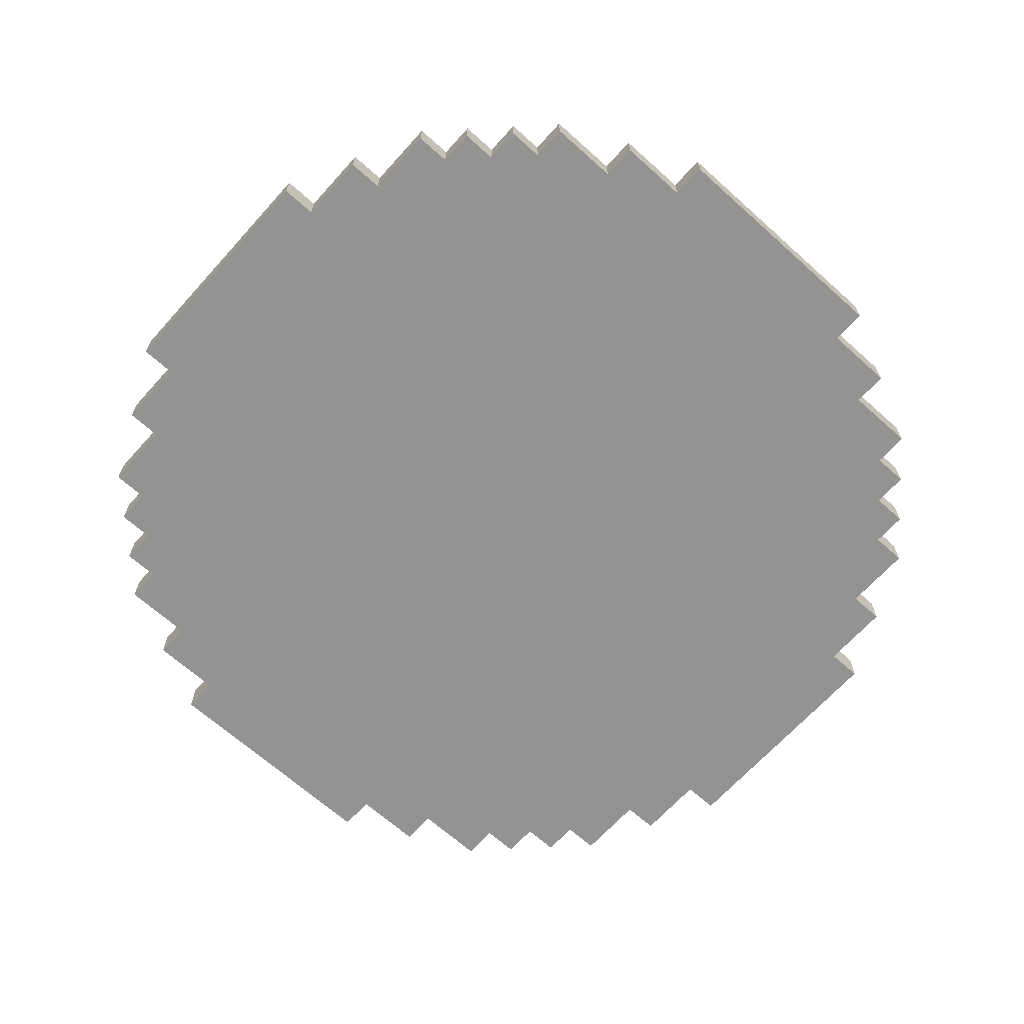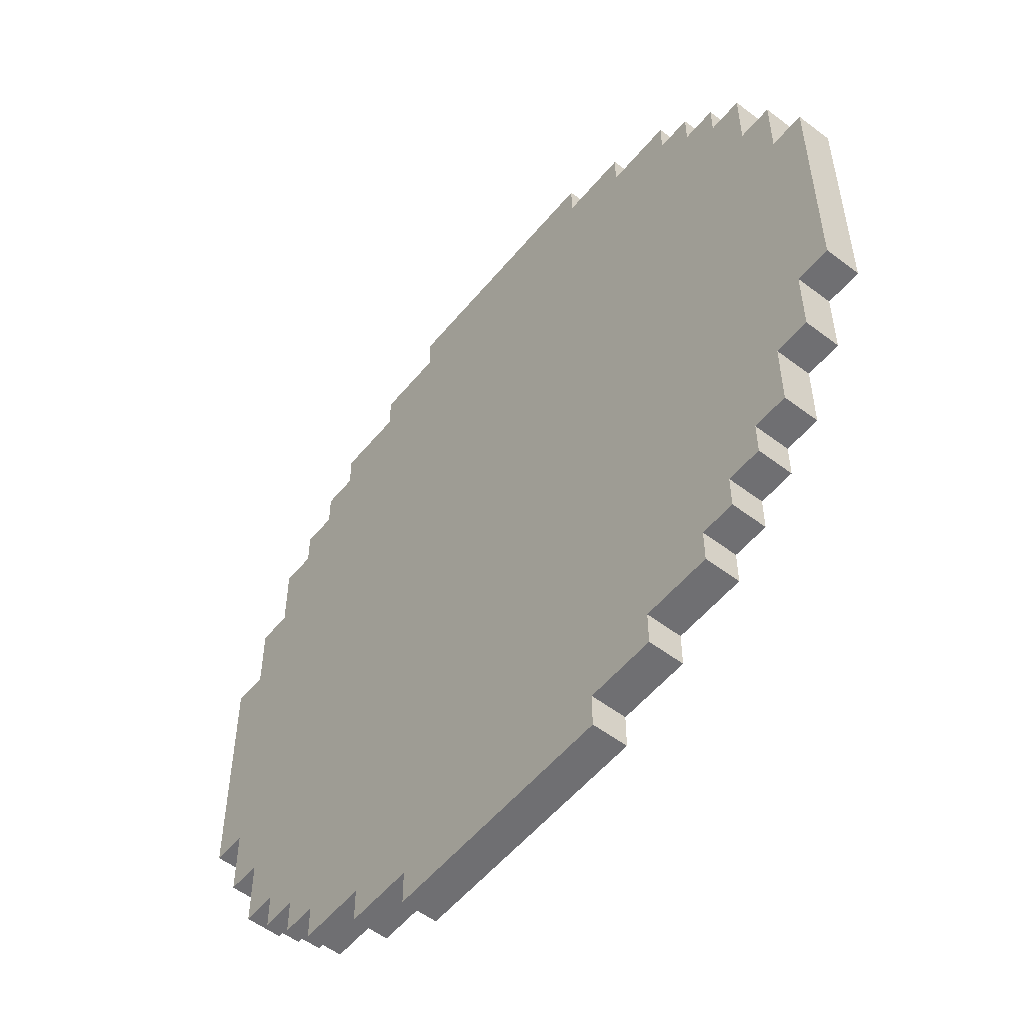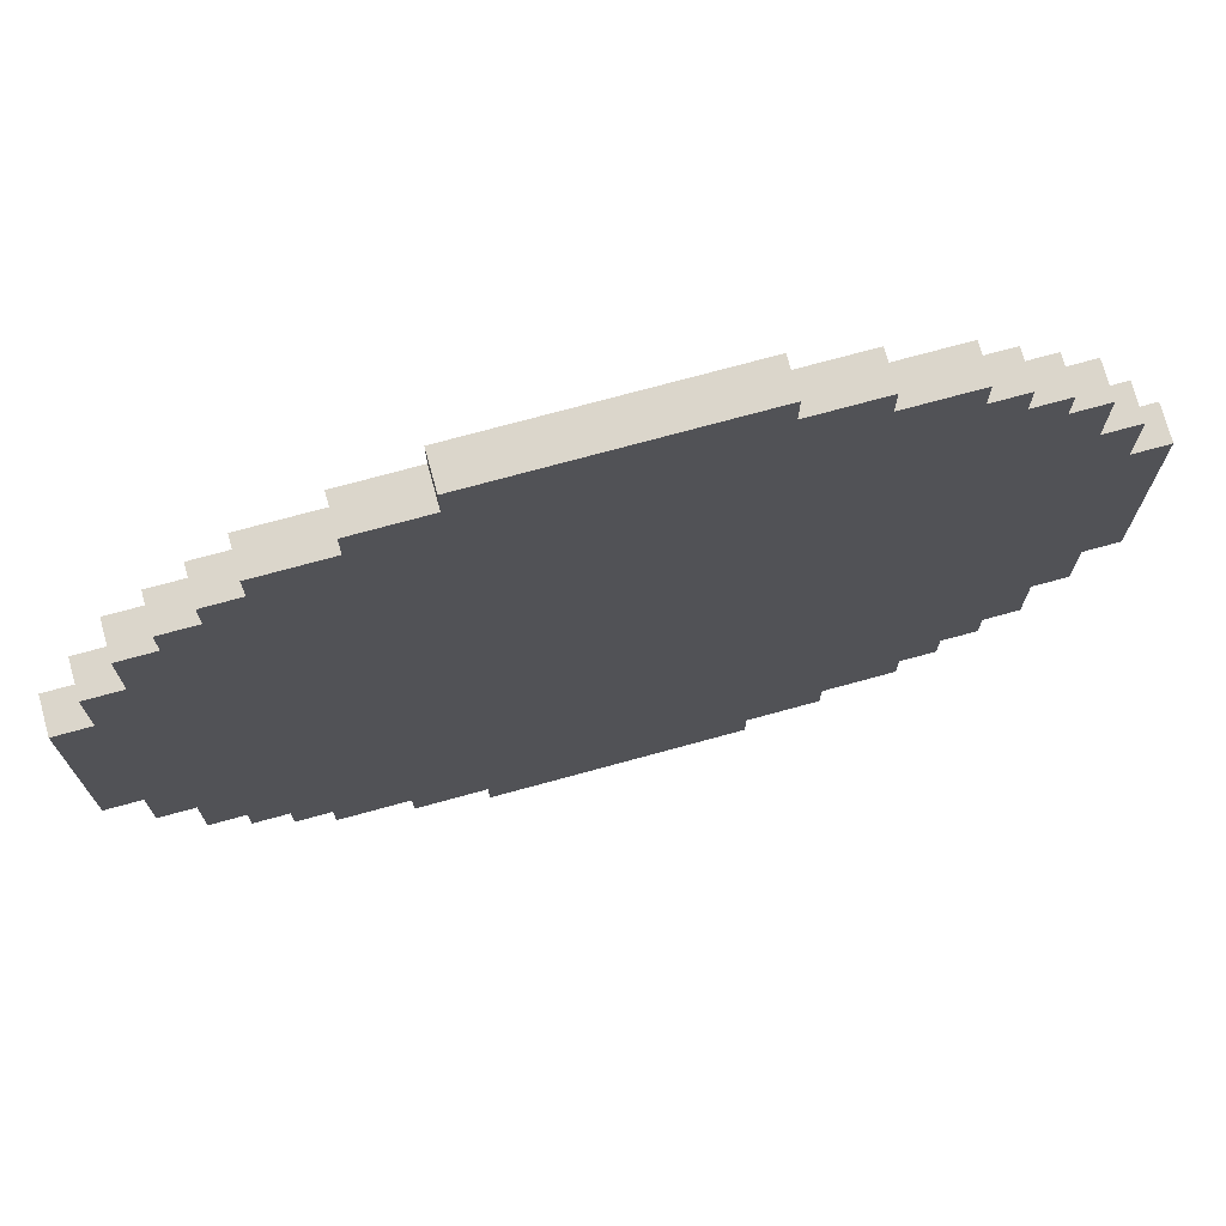
<metadata>
{"format":"obj","ext":"obj","renderer":"f3d","projection":"perspective","resolution":1024,"background":"white","views":[{"elev":-66.7,"azim":138.0,"up":"+Y"},{"elev":-54.7,"azim":51.2,"up":"+Z"},{"elev":73.6,"azim":164.7,"up":"+Z"}]}
</metadata>
<code>
g rug green
v -12.5 0 3.5
v -12.5 0 -3.5
v -12.5 1 3.5
v -12.5 1 -3.5
v -11.5 0 5.5
v -11.5 0 3.5
v -11.5 0 -3.5
v -11.5 0 -5.5
v -11.5 1 5.5
v -11.5 1 3.5
v -11.5 1 -3.5
v -11.5 1 -5.5
v -10.5 0 7.5
v -10.5 0 5.5
v -10.5 0 -5.5
v -10.5 0 -7.5
v -10.5 1 7.5
v -10.5 1 5.5
v -10.5 1 -5.5
v -10.5 1 -7.5
v -9.5 0 8.5
v -9.5 0 7.5
v -9.5 0 -7.5
v -9.5 0 -8.5
v -9.5 1 8.5
v -9.5 1 7.5
v -9.5 1 -7.5
v -9.5 1 -8.5
v -8.5 0 9.5
v -8.5 0 8.5
v -8.5 0 -8.5
v -8.5 0 -9.5
v -8.5 1 9.5
v -8.5 1 8.5
v -8.5 1 -8.5
v -8.5 1 -9.5
v -7.5 0 10.5
v -7.5 0 9.5
v -7.5 0 -9.5
v -7.5 0 -10.5
v -7.5 1 10.5
v -7.5 1 9.5
v -7.5 1 -9.5
v -7.5 1 -10.5
v -5.5 0 11.5
v -5.5 0 10.5
v -5.5 0 -10.5
v -5.5 0 -11.5
v -5.5 1 11.5
v -5.5 1 10.5
v -5.5 1 -10.5
v -5.5 1 -11.5
v -3.5 0 12.5
v -3.5 0 11.5
v -3.5 0 -11.5
v -3.5 0 -12.5
v -3.5 1 12.5
v -3.5 1 11.5
v -3.5 1 -11.5
v -3.5 1 -12.5
v 3.5 0 12.5
v 3.5 0 11.5
v 3.5 0 -11.5
v 3.5 0 -12.5
v 3.5 1 12.5
v 3.5 1 11.5
v 3.5 1 -11.5
v 3.5 1 -12.5
v 5.5 0 11.5
v 5.5 0 10.5
v 5.5 0 -10.5
v 5.5 0 -11.5
v 5.5 1 11.5
v 5.5 1 10.5
v 5.5 1 -10.5
v 5.5 1 -11.5
v 7.5 0 10.5
v 7.5 0 9.5
v 7.5 0 -9.5
v 7.5 0 -10.5
v 7.5 1 10.5
v 7.5 1 9.5
v 7.5 1 -9.5
v 7.5 1 -10.5
v 8.5 0 9.5
v 8.5 0 8.5
v 8.5 0 -8.5
v 8.5 0 -9.5
v 8.5 1 9.5
v 8.5 1 8.5
v 8.5 1 -8.5
v 8.5 1 -9.5
v 9.5 0 8.5
v 9.5 0 7.5
v 9.5 0 -7.5
v 9.5 0 -8.5
v 9.5 1 8.5
v 9.5 1 7.5
v 9.5 1 -7.5
v 9.5 1 -8.5
v 10.5 0 7.5
v 10.5 0 5.5
v 10.5 0 -5.5
v 10.5 0 -7.5
v 10.5 1 7.5
v 10.5 1 5.5
v 10.5 1 -5.5
v 10.5 1 -7.5
v 11.5 0 5.5
v 11.5 0 3.5
v 11.5 0 -3.5
v 11.5 0 -5.5
v 11.5 1 5.5
v 11.5 1 3.5
v 11.5 1 -3.5
v 11.5 1 -5.5
v 12.5 0 3.5
v 12.5 0 -3.5
v 12.5 1 3.5
v 12.5 1 -3.5
v -3.5 0 12.5
v -3.5 1 12.5
v 3.5 0 12.5
v 3.5 1 12.5
v -5.5 0 11.5
v -5.5 1 11.5
v -3.5 0 11.5
v -3.5 1 11.5
v 3.5 0 11.5
v 3.5 1 11.5
v 5.5 0 11.5
v 5.5 1 11.5
v -7.5 0 10.5
v -7.5 1 10.5
v -5.5 0 10.5
v -5.5 1 10.5
v 5.5 0 10.5
v 5.5 1 10.5
v 7.5 0 10.5
v 7.5 1 10.5
v -8.5 0 9.5
v -8.5 1 9.5
v -7.5 0 9.5
v -7.5 1 9.5
v 7.5 0 9.5
v 7.5 1 9.5
v 8.5 0 9.5
v 8.5 1 9.5
v -9.5 0 8.5
v -9.5 1 8.5
v -8.5 0 8.5
v -8.5 1 8.5
v 8.5 0 8.5
v 8.5 1 8.5
v 9.5 0 8.5
v 9.5 1 8.5
v -10.5 0 7.5
v -10.5 1 7.5
v -9.5 0 7.5
v -9.5 1 7.5
v 9.5 0 7.5
v 9.5 1 7.5
v 10.5 0 7.5
v 10.5 1 7.5
v -11.5 0 5.5
v -11.5 1 5.5
v -10.5 0 5.5
v -10.5 1 5.5
v 10.5 0 5.5
v 10.5 1 5.5
v 11.5 0 5.5
v 11.5 1 5.5
v -12.5 0 3.5
v -12.5 1 3.5
v -11.5 0 3.5
v -11.5 1 3.5
v 11.5 0 3.5
v 11.5 1 3.5
v 12.5 0 3.5
v 12.5 1 3.5
v -12.5 0 -3.5
v -12.5 1 -3.5
v -11.5 0 -3.5
v -11.5 1 -3.5
v 11.5 0 -3.5
v 11.5 1 -3.5
v 12.5 0 -3.5
v 12.5 1 -3.5
v -11.5 0 -5.5
v -11.5 1 -5.5
v -10.5 0 -5.5
v -10.5 1 -5.5
v 10.5 0 -5.5
v 10.5 1 -5.5
v 11.5 0 -5.5
v 11.5 1 -5.5
v -10.5 0 -7.5
v -10.5 1 -7.5
v -9.5 0 -7.5
v -9.5 1 -7.5
v 9.5 0 -7.5
v 9.5 1 -7.5
v 10.5 0 -7.5
v 10.5 1 -7.5
v -9.5 0 -8.5
v -9.5 1 -8.5
v -8.5 0 -8.5
v -8.5 1 -8.5
v 8.5 0 -8.5
v 8.5 1 -8.5
v 9.5 0 -8.5
v 9.5 1 -8.5
v -8.5 0 -9.5
v -8.5 1 -9.5
v -7.5 0 -9.5
v -7.5 1 -9.5
v 7.5 0 -9.5
v 7.5 1 -9.5
v 8.5 0 -9.5
v 8.5 1 -9.5
v -7.5 0 -10.5
v -7.5 1 -10.5
v -5.5 0 -10.5
v -5.5 1 -10.5
v 5.5 0 -10.5
v 5.5 1 -10.5
v 7.5 0 -10.5
v 7.5 1 -10.5
v -5.5 0 -11.5
v -5.5 1 -11.5
v -3.5 0 -11.5
v -3.5 1 -11.5
v 3.5 0 -11.5
v 3.5 1 -11.5
v 5.5 0 -11.5
v 5.5 1 -11.5
v -3.5 0 -12.5
v -3.5 1 -12.5
v 3.5 0 -12.5
v 3.5 1 -12.5
v -3.5 0 12.5
v 3.5 0 12.5
v -5.5 0 11.5
v -3.5 0 11.5
v 3.5 0 11.5
v 5.5 0 11.5
v -7.5 0 10.5
v -5.5 0 10.5
v -3.5 0 10.5
v 3.5 0 10.5
v 5.5 0 10.5
v 7.5 0 10.5
v -8.5 0 9.5
v -7.5 0 9.5
v -5.5 0 9.5
v -3.5 0 9.5
v 3.5 0 9.5
v 5.5 0 9.5
v 7.5 0 9.5
v 8.5 0 9.5
v -9.5 0 8.5
v -8.5 0 8.5
v -7.5 0 8.5
v -6.5 0 8.5
v -5.5 0 8.5
v 5.5 0 8.5
v 6.5 0 8.5
v 7.5 0 8.5
v 8.5 0 8.5
v 9.5 0 8.5
v -10.5 0 7.5
v -9.5 0 7.5
v -8.5 0 7.5
v -7.5 0 7.5
v -6.5 0 7.5
v 6.5 0 7.5
v 7.5 0 7.5
v 8.5 0 7.5
v 9.5 0 7.5
v 10.5 0 7.5
v -8.5 0 6.5
v -7.5 0 6.5
v 7.5 0 6.5
v 8.5 0 6.5
v -11.5 0 5.5
v -10.5 0 5.5
v -9.5 0 5.5
v -8.5 0 5.5
v 8.5 0 5.5
v 9.5 0 5.5
v 10.5 0 5.5
v 11.5 0 5.5
v -12.5 0 3.5
v -11.5 0 3.5
v -10.5 0 3.5
v -9.5 0 3.5
v 9.5 0 3.5
v 10.5 0 3.5
v 11.5 0 3.5
v 12.5 0 3.5
v -12.5 0 -3.5
v -11.5 0 -3.5
v -10.5 0 -3.5
v -9.5 0 -3.5
v 9.5 0 -3.5
v 10.5 0 -3.5
v 11.5 0 -3.5
v 12.5 0 -3.5
v -11.5 0 -5.5
v -10.5 0 -5.5
v -9.5 0 -5.5
v -8.5 0 -5.5
v 8.5 0 -5.5
v 9.5 0 -5.5
v 10.5 0 -5.5
v 11.5 0 -5.5
v -8.5 0 -6.5
v -7.5 0 -6.5
v 7.5 0 -6.5
v 8.5 0 -6.5
v -10.5 0 -7.5
v -9.5 0 -7.5
v -8.5 0 -7.5
v -7.5 0 -7.5
v -6.5 0 -7.5
v 6.5 0 -7.5
v 7.5 0 -7.5
v 8.5 0 -7.5
v 9.5 0 -7.5
v 10.5 0 -7.5
v -9.5 0 -8.5
v -8.5 0 -8.5
v -7.5 0 -8.5
v -6.5 0 -8.5
v -5.5 0 -8.5
v 5.5 0 -8.5
v 6.5 0 -8.5
v 7.5 0 -8.5
v 8.5 0 -8.5
v 9.5 0 -8.5
v -8.5 0 -9.5
v -7.5 0 -9.5
v -5.5 0 -9.5
v -3.5 0 -9.5
v 3.5 0 -9.5
v 5.5 0 -9.5
v 7.5 0 -9.5
v 8.5 0 -9.5
v -7.5 0 -10.5
v -5.5 0 -10.5
v -3.5 0 -10.5
v 3.5 0 -10.5
v 5.5 0 -10.5
v 7.5 0 -10.5
v -5.5 0 -11.5
v -3.5 0 -11.5
v 3.5 0 -11.5
v 5.5 0 -11.5
v -3.5 0 -12.5
v 3.5 0 -12.5
v -3.5 1 12.5
v 3.5 1 12.5
v -5.5 1 11.5
v -3.5 1 11.5
v 3.5 1 11.5
v 5.5 1 11.5
v -7.5 1 10.5
v -5.5 1 10.5
v -3.5 1 10.5
v 3.5 1 10.5
v 5.5 1 10.5
v 7.5 1 10.5
v -8.5 1 9.5
v -7.5 1 9.5
v -5.5 1 9.5
v -3.5 1 9.5
v 3.5 1 9.5
v 5.5 1 9.5
v 7.5 1 9.5
v 8.5 1 9.5
v -9.5 1 8.5
v -8.5 1 8.5
v -7.5 1 8.5
v -6.5 1 8.5
v -5.5 1 8.5
v 5.5 1 8.5
v 6.5 1 8.5
v 7.5 1 8.5
v 8.5 1 8.5
v 9.5 1 8.5
v -10.5 1 7.5
v -9.5 1 7.5
v -8.5 1 7.5
v -7.5 1 7.5
v -6.5 1 7.5
v 6.5 1 7.5
v 7.5 1 7.5
v 8.5 1 7.5
v 9.5 1 7.5
v 10.5 1 7.5
v -8.5 1 6.5
v -7.5 1 6.5
v 7.5 1 6.5
v 8.5 1 6.5
v -11.5 1 5.5
v -10.5 1 5.5
v -9.5 1 5.5
v -8.5 1 5.5
v 8.5 1 5.5
v 9.5 1 5.5
v 10.5 1 5.5
v 11.5 1 5.5
v -12.5 1 3.5
v -11.5 1 3.5
v -10.5 1 3.5
v -9.5 1 3.5
v 9.5 1 3.5
v 10.5 1 3.5
v 11.5 1 3.5
v 12.5 1 3.5
v -12.5 1 -3.5
v -11.5 1 -3.5
v -10.5 1 -3.5
v -9.5 1 -3.5
v 9.5 1 -3.5
v 10.5 1 -3.5
v 11.5 1 -3.5
v 12.5 1 -3.5
v -11.5 1 -5.5
v -10.5 1 -5.5
v -9.5 1 -5.5
v -8.5 1 -5.5
v 8.5 1 -5.5
v 9.5 1 -5.5
v 10.5 1 -5.5
v 11.5 1 -5.5
v -8.5 1 -6.5
v -7.5 1 -6.5
v 7.5 1 -6.5
v 8.5 1 -6.5
v -10.5 1 -7.5
v -9.5 1 -7.5
v -8.5 1 -7.5
v -7.5 1 -7.5
v -6.5 1 -7.5
v 6.5 1 -7.5
v 7.5 1 -7.5
v 8.5 1 -7.5
v 9.5 1 -7.5
v 10.5 1 -7.5
v -9.5 1 -8.5
v -8.5 1 -8.5
v -7.5 1 -8.5
v -6.5 1 -8.5
v -5.5 1 -8.5
v 5.5 1 -8.5
v 6.5 1 -8.5
v 7.5 1 -8.5
v 8.5 1 -8.5
v 9.5 1 -8.5
v -8.5 1 -9.5
v -7.5 1 -9.5
v -5.5 1 -9.5
v -3.5 1 -9.5
v 3.5 1 -9.5
v 5.5 1 -9.5
v 7.5 1 -9.5
v 8.5 1 -9.5
v -7.5 1 -10.5
v -5.5 1 -10.5
v -3.5 1 -10.5
v 3.5 1 -10.5
v 5.5 1 -10.5
v 7.5 1 -10.5
v -5.5 1 -11.5
v -3.5 1 -11.5
v 3.5 1 -11.5
v 5.5 1 -11.5
v -3.5 1 -12.5
v 3.5 1 -12.5
f 3 2 1
f 4 2 3
f 9 6 5
f 10 6 9
f 11 8 7
f 12 8 11
f 17 14 13
f 18 14 17
f 19 16 15
f 20 16 19
f 25 22 21
f 26 22 25
f 27 24 23
f 28 24 27
f 33 30 29
f 34 30 33
f 35 32 31
f 36 32 35
f 41 38 37
f 42 38 41
f 43 40 39
f 44 40 43
f 49 46 45
f 50 46 49
f 51 48 47
f 52 48 51
f 57 54 53
f 58 54 57
f 59 56 55
f 60 56 59
f 61 62 65
f 65 62 66
f 63 64 67
f 67 64 68
f 69 70 73
f 73 70 74
f 71 72 75
f 75 72 76
f 77 78 81
f 81 78 82
f 79 80 83
f 83 80 84
f 85 86 89
f 89 86 90
f 87 88 91
f 91 88 92
f 93 94 97
f 97 94 98
f 95 96 99
f 99 96 100
f 101 102 105
f 105 102 106
f 103 104 107
f 107 104 108
f 109 110 113
f 113 110 114
f 111 112 115
f 115 112 116
f 117 118 119
f 119 118 120
f 123 122 121
f 124 122 123
f 127 126 125
f 128 126 127
f 131 130 129
f 132 130 131
f 135 134 133
f 136 134 135
f 139 138 137
f 140 138 139
f 143 142 141
f 144 142 143
f 147 146 145
f 148 146 147
f 151 150 149
f 152 150 151
f 155 154 153
f 156 154 155
f 159 158 157
f 160 158 159
f 163 162 161
f 164 162 163
f 167 166 165
f 168 166 167
f 171 170 169
f 172 170 171
f 175 174 173
f 176 174 175
f 179 178 177
f 180 178 179
f 181 182 183
f 183 182 184
f 185 186 187
f 187 186 188
f 189 190 191
f 191 190 192
f 193 194 195
f 195 194 196
f 197 198 199
f 199 198 200
f 201 202 203
f 203 202 204
f 205 206 207
f 207 206 208
f 209 210 211
f 211 210 212
f 213 214 215
f 215 214 216
f 217 218 219
f 219 218 220
f 221 222 223
f 223 222 224
f 225 226 227
f 227 226 228
f 229 230 231
f 231 230 232
f 233 234 235
f 235 234 236
f 237 238 239
f 239 238 240
f 244 242 241
f 245 242 244
f 248 244 243
f 249 245 244
f 249 244 248
f 250 246 245
f 250 245 249
f 251 246 250
f 254 248 247
f 255 249 248
f 255 248 254
f 256 250 249
f 256 249 255
f 257 251 250
f 257 250 256
f 258 252 251
f 258 251 257
f 259 252 258
f 262 254 253
f 263 255 254
f 263 254 262
f 264 255 263
f 265 257 256
f 265 255 264
f 265 256 255
f 265 258 257
f 266 259 258
f 266 258 265
f 267 259 266
f 268 260 259
f 268 259 267
f 269 260 268
f 272 262 261
f 273 264 263
f 273 263 262
f 273 262 272
f 274 264 273
f 275 267 266
f 275 264 274
f 275 265 264
f 275 266 265
f 276 269 268
f 276 267 275
f 276 268 267
f 277 269 276
f 278 270 269
f 278 269 277
f 279 270 278
f 281 274 273
f 281 273 272
f 282 277 276
f 282 274 281
f 282 275 274
f 282 276 275
f 283 279 278
f 283 277 282
f 283 278 277
f 284 279 283
f 286 272 271
f 287 281 272
f 287 272 286
f 288 282 281
f 288 281 287
f 288 283 282
f 288 284 283
f 289 279 284
f 289 284 288
f 290 280 279
f 290 279 289
f 291 280 290
f 294 286 285
f 295 287 286
f 295 286 294
f 296 289 288
f 296 287 295
f 296 288 287
f 296 290 289
f 297 291 290
f 297 290 296
f 298 292 291
f 298 291 297
f 299 292 298
f 301 294 293
f 302 295 294
f 302 294 301
f 303 297 296
f 303 295 302
f 303 296 295
f 303 298 297
f 304 298 303
f 305 298 304
f 306 299 298
f 306 298 305
f 307 300 299
f 307 299 306
f 308 300 307
f 309 303 302
f 310 304 303
f 310 303 309
f 311 305 304
f 311 304 310
f 312 305 311
f 313 305 312
f 314 306 305
f 314 305 313
f 315 307 306
f 315 306 314
f 316 307 315
f 317 313 312
f 317 312 311
f 318 313 317
f 319 313 318
f 320 314 313
f 320 313 319
f 321 311 310
f 322 317 311
f 322 311 321
f 322 318 317
f 323 318 322
f 324 319 318
f 324 318 323
f 325 319 324
f 326 319 325
f 327 320 319
f 327 319 326
f 328 314 320
f 328 320 327
f 329 315 314
f 329 314 328
f 330 315 329
f 331 323 322
f 332 324 323
f 332 323 331
f 332 325 324
f 333 325 332
f 334 326 325
f 334 325 333
f 335 326 334
f 336 326 335
f 337 328 327
f 337 326 336
f 337 327 326
f 338 328 337
f 339 329 328
f 339 328 338
f 340 329 339
f 341 333 332
f 342 335 334
f 342 333 341
f 342 334 333
f 343 336 335
f 343 335 342
f 344 336 343
f 345 336 344
f 346 338 337
f 346 336 345
f 346 337 336
f 347 339 338
f 347 338 346
f 348 339 347
f 349 343 342
f 350 344 343
f 350 343 349
f 351 345 344
f 351 344 350
f 352 346 345
f 352 345 351
f 353 347 346
f 353 346 352
f 354 347 353
f 355 351 350
f 356 352 351
f 356 351 355
f 357 353 352
f 357 352 356
f 358 353 357
f 359 357 356
f 360 357 359
f 361 362 364
f 364 362 365
f 363 364 368
f 364 365 369
f 368 364 369
f 365 366 370
f 369 365 370
f 370 366 371
f 367 368 374
f 368 369 375
f 374 368 375
f 369 370 376
f 375 369 376
f 370 371 377
f 376 370 377
f 371 372 378
f 377 371 378
f 378 372 379
f 373 374 382
f 374 375 383
f 382 374 383
f 383 375 384
f 376 377 385
f 384 375 385
f 375 376 385
f 377 378 385
f 378 379 386
f 385 378 386
f 386 379 387
f 379 380 388
f 387 379 388
f 388 380 389
f 381 382 392
f 383 384 393
f 382 383 393
f 392 382 393
f 393 384 394
f 386 387 395
f 394 384 395
f 384 385 395
f 385 386 395
f 388 389 396
f 395 387 396
f 387 388 396
f 396 389 397
f 389 390 398
f 397 389 398
f 398 390 399
f 393 394 401
f 392 393 401
f 396 397 402
f 401 394 402
f 394 395 402
f 395 396 402
f 398 399 403
f 402 397 403
f 397 398 403
f 403 399 404
f 391 392 406
f 392 401 407
f 406 392 407
f 401 402 408
f 407 401 408
f 402 403 408
f 403 404 408
f 404 399 409
f 408 404 409
f 399 400 410
f 409 399 410
f 410 400 411
f 405 406 414
f 406 407 415
f 414 406 415
f 408 409 416
f 415 407 416
f 407 408 416
f 409 410 416
f 410 411 417
f 416 410 417
f 411 412 418
f 417 411 418
f 418 412 419
f 413 414 421
f 414 415 422
f 421 414 422
f 416 417 423
f 422 415 423
f 415 416 423
f 417 418 423
f 423 418 424
f 424 418 425
f 418 419 426
f 425 418 426
f 419 420 427
f 426 419 427
f 427 420 428
f 422 423 429
f 423 424 430
f 429 423 430
f 424 425 431
f 430 424 431
f 431 425 432
f 432 425 433
f 425 426 434
f 433 425 434
f 426 427 435
f 434 426 435
f 435 427 436
f 432 433 437
f 431 432 437
f 437 433 438
f 438 433 439
f 433 434 440
f 439 433 440
f 430 431 441
f 431 437 442
f 441 431 442
f 437 438 442
f 442 438 443
f 438 439 444
f 443 438 444
f 444 439 445
f 445 439 446
f 439 440 447
f 446 439 447
f 440 434 448
f 447 440 448
f 434 435 449
f 448 434 449
f 449 435 450
f 442 443 451
f 443 444 452
f 451 443 452
f 444 445 452
f 452 445 453
f 445 446 454
f 453 445 454
f 454 446 455
f 455 446 456
f 447 448 457
f 456 446 457
f 446 447 457
f 457 448 458
f 448 449 459
f 458 448 459
f 459 449 460
f 452 453 461
f 454 455 462
f 461 453 462
f 453 454 462
f 455 456 463
f 462 455 463
f 463 456 464
f 464 456 465
f 457 458 466
f 465 456 466
f 456 457 466
f 458 459 467
f 466 458 467
f 467 459 468
f 462 463 469
f 463 464 470
f 469 463 470
f 464 465 471
f 470 464 471
f 465 466 472
f 471 465 472
f 466 467 473
f 472 466 473
f 473 467 474
f 470 471 475
f 471 472 476
f 475 471 476
f 472 473 477
f 476 472 477
f 477 473 478
f 476 477 479
f 479 477 480

</code>
